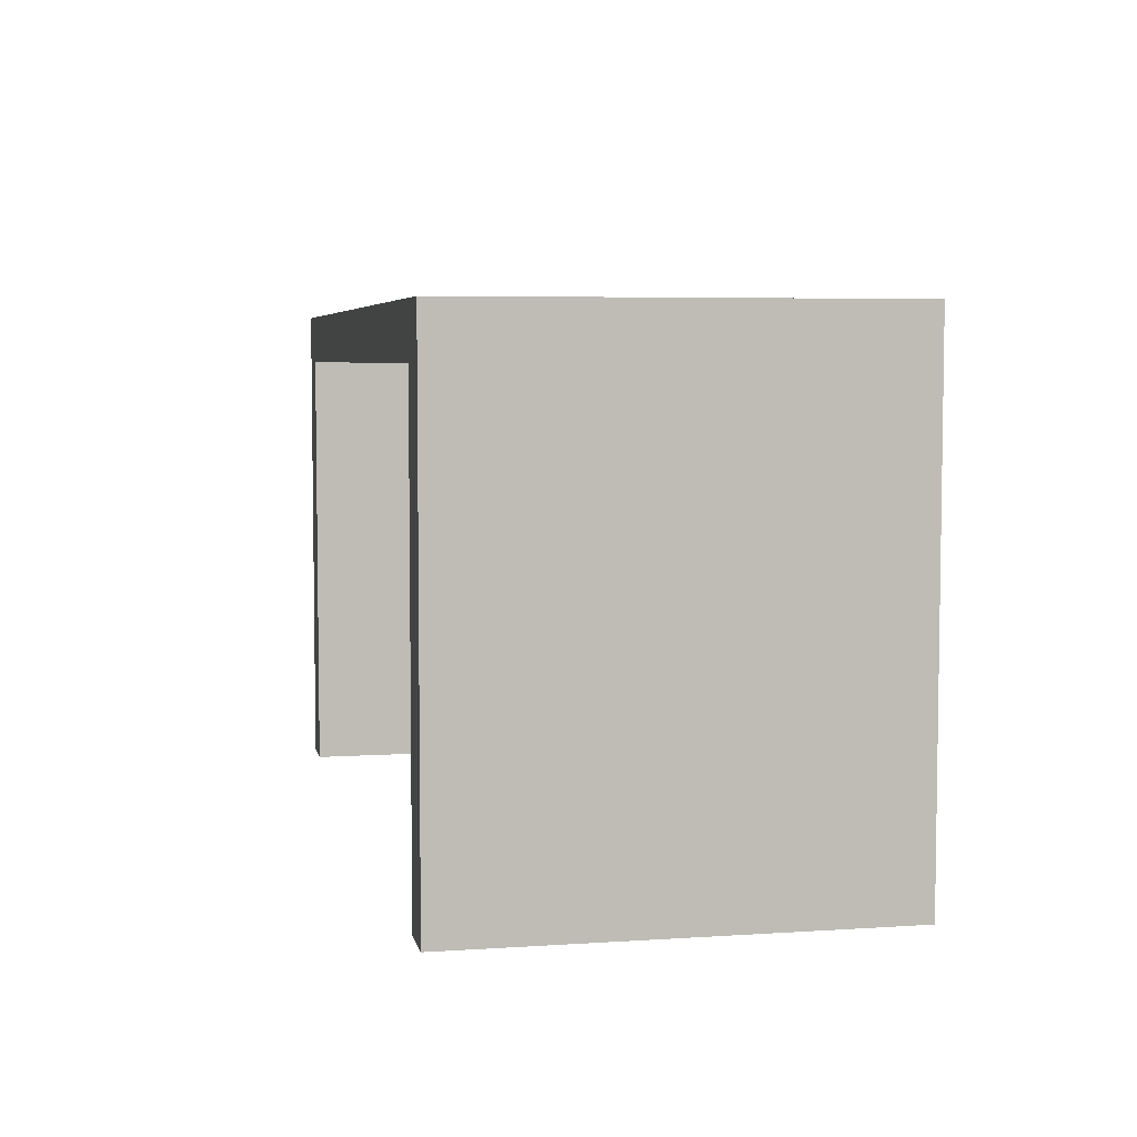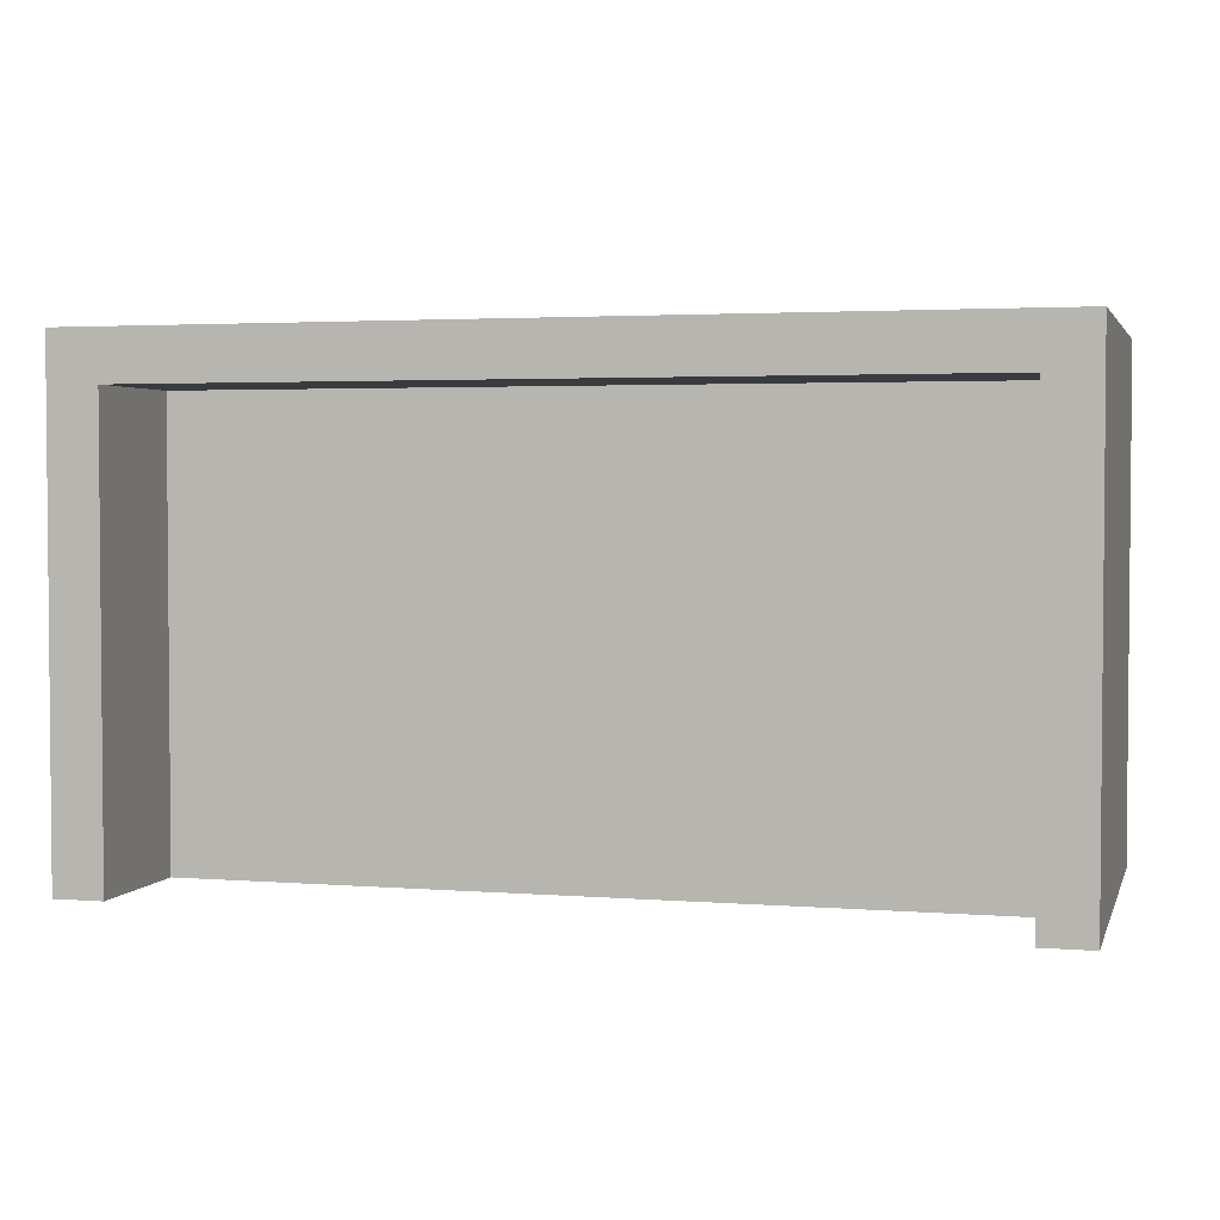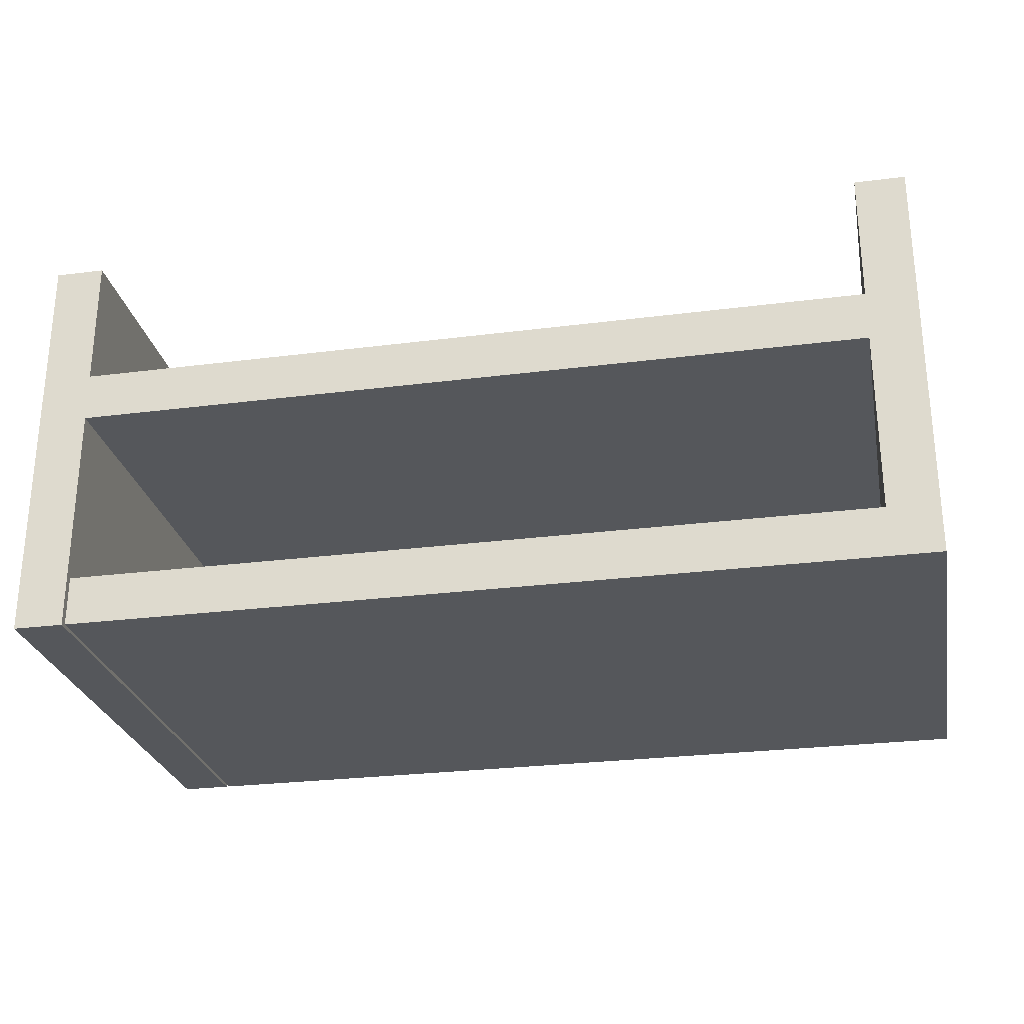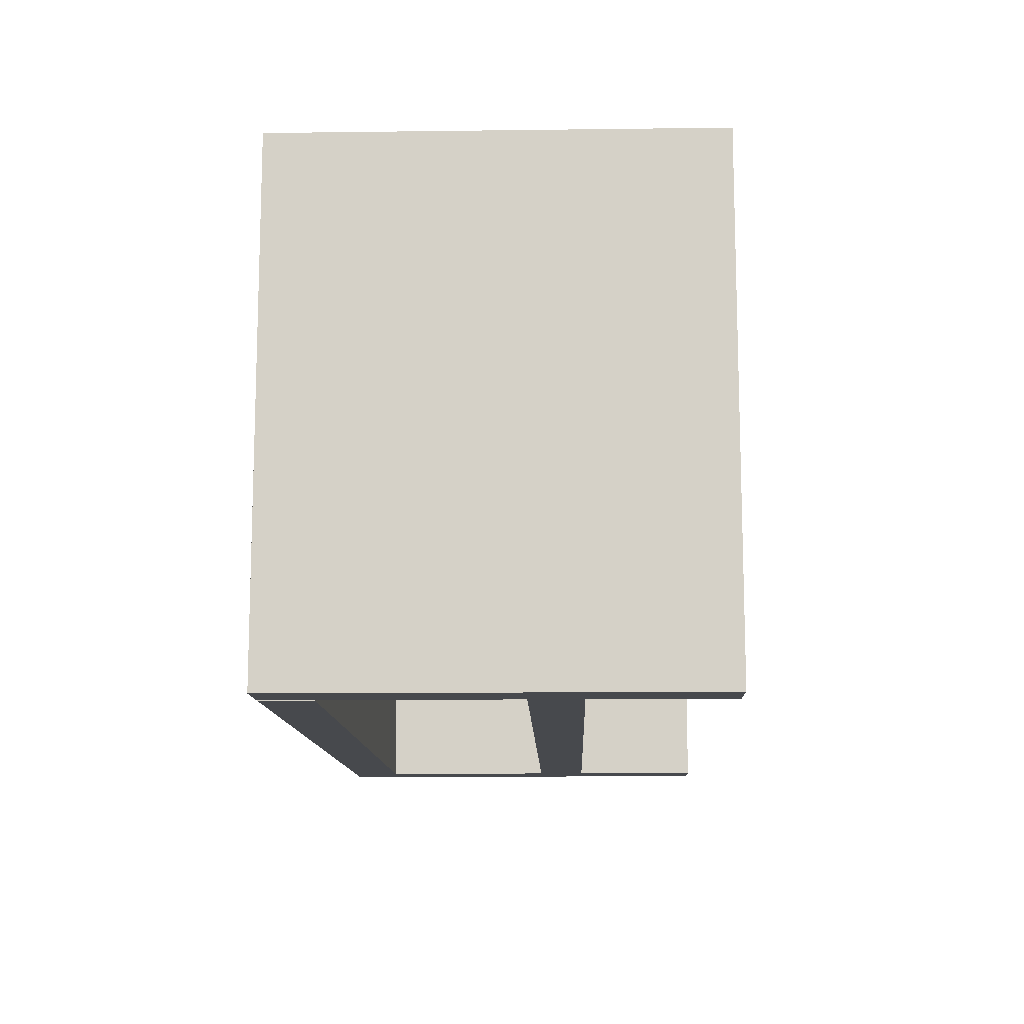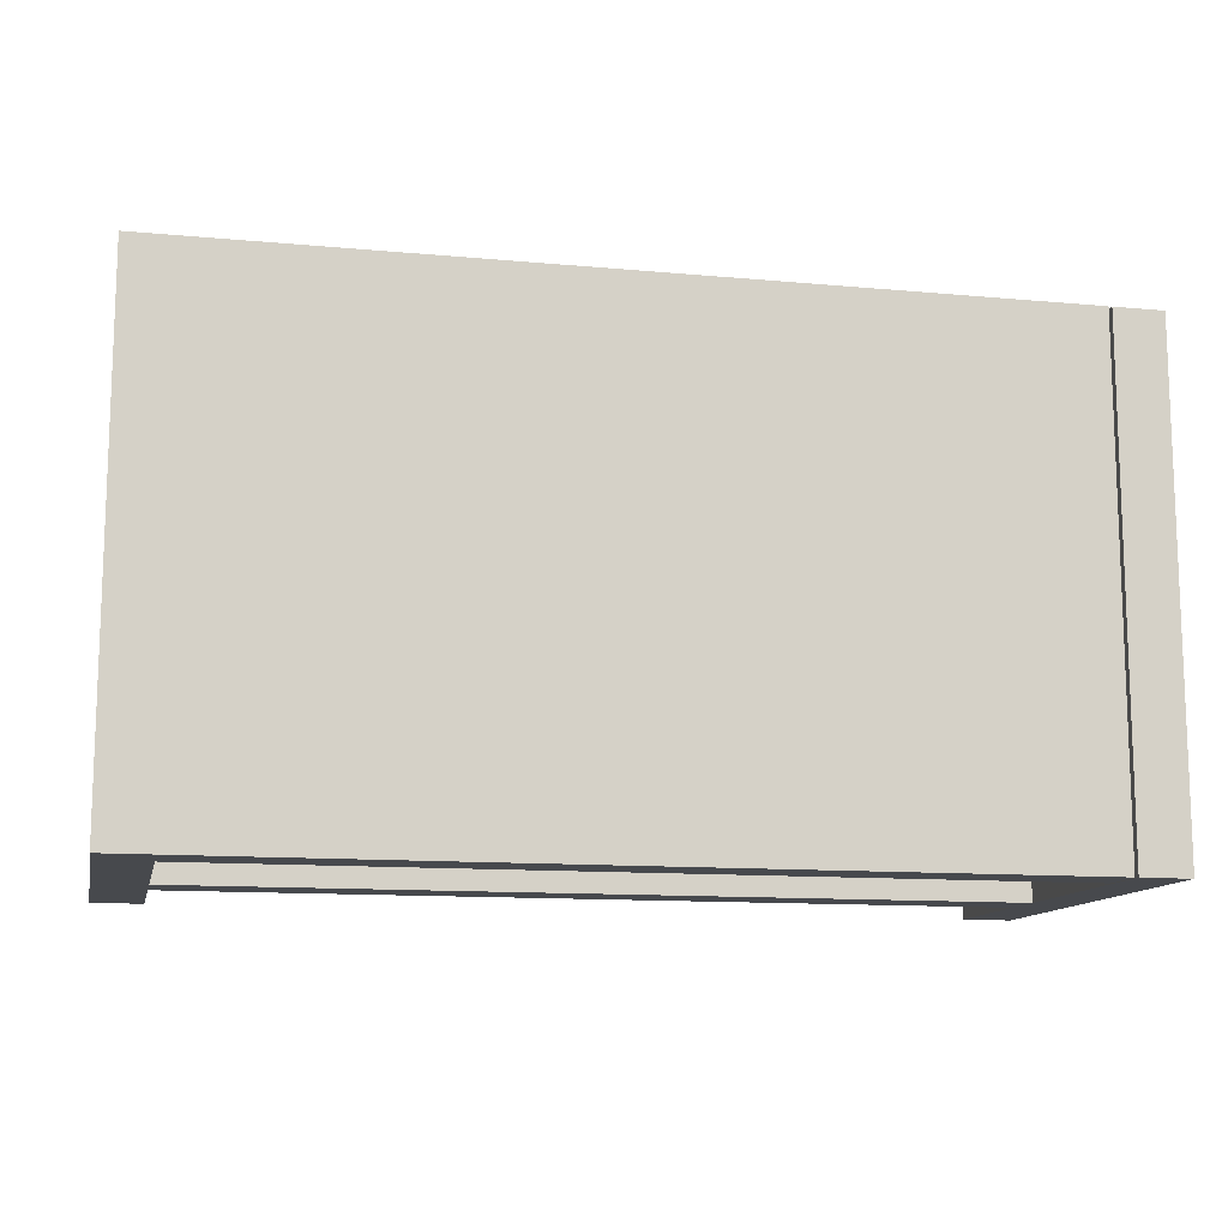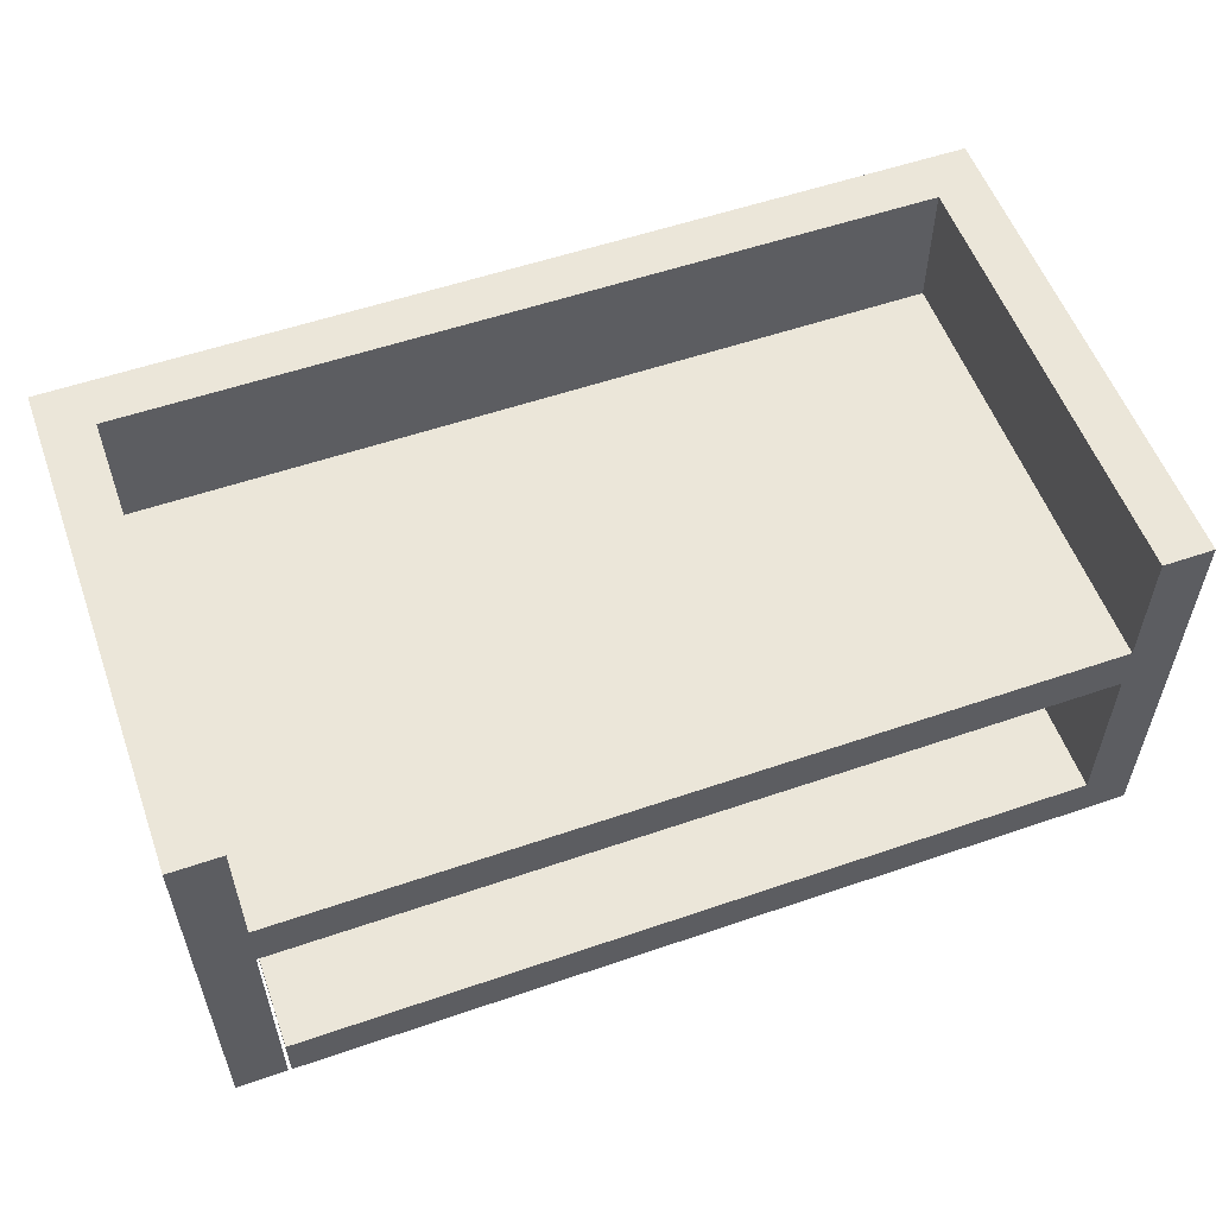
<metadata>
{"format":"obj","ext":"obj","renderer":"f3d","projection":"perspective","resolution":1024,"background":"white","views":[{"elev":5.4,"azim":78.4,"up":"+Y"},{"elev":2.9,"azim":15.1,"up":"+Y"},{"elev":-26.8,"azim":11.3,"up":"+Z"},{"elev":-12.0,"azim":-88.3,"up":"+Y"},{"elev":-12.2,"azim":167.8,"up":"+Y"},{"elev":55.8,"azim":-19.8,"up":"+Z"}]}
</metadata>
<code>
o obj_0
v 157 		-80 		125
v 157 		70 		125
v 157 		-80 		0
v 157 		70 		0
v 142 		55 		125
v 142 		-80 		125
v 142 		-80 		85
v 142 		-80 		70
v 142 		-80 		15
v 142 		55 		85
v 142 		55 		15
v 142 		55 		70
v -99 		55 		125
v -98 		70 		70
v -98 		-80 		70
v -99 		55 		85
v -98 		55 		70
v -98 		55 		15
v -99 		-80 		85
v -98 		-80 		15
v -99 		-80 		70
v -98 		-80 		0
v -99 		70 		70
v -98 		70 		0
v -99 		-80 		125
v -99 		-80 		0
v -99 		70 		0
v -114 		70 		125
v -114 		-80 		125
v -114 		70 		0
v -114 		-80 		0
g group_0_14789940
f 1 3 4
f 1 4 2
f 6 1 5
f 2 5 1
f 6 7 1
f 3 1 8
f 7 8 1
f 8 9 3
f 10 7 6
f 10 6 5
f 11 9 8
f 11 8 12
f 13 10 5
f 8 7 15
f 14 2 4
f 15 12 8
f 28 2 14
f 20 9 11
f 4 3 24
f 22 24 3
f 3 9 22
f 20 22 9
f 4 24 14
f 12 15 17
f 12 17 11
f 18 11 17
f 11 18 20
f 23 17 21
f 14 17 23
f 15 21 17
f 19 21 15
f 13 5 2
f 25 19 16
f 25 16 13
f 21 26 27
f 21 27 23
f 28 30 29
f 30 31 29
f 29 13 28
f 25 13 29
f 29 19 25
f 29 21 19
f 23 30 28
f 26 31 30
f 26 30 27
f 26 21 31
f 29 31 21
f 23 27 30
f 14 24 18
f 14 18 17
f 20 18 22
f 24 22 18
f 2 28 13
f 13 16 10
f 14 23 28
f 10 16 19
f 7 10 19
f 19 15 7

</code>
